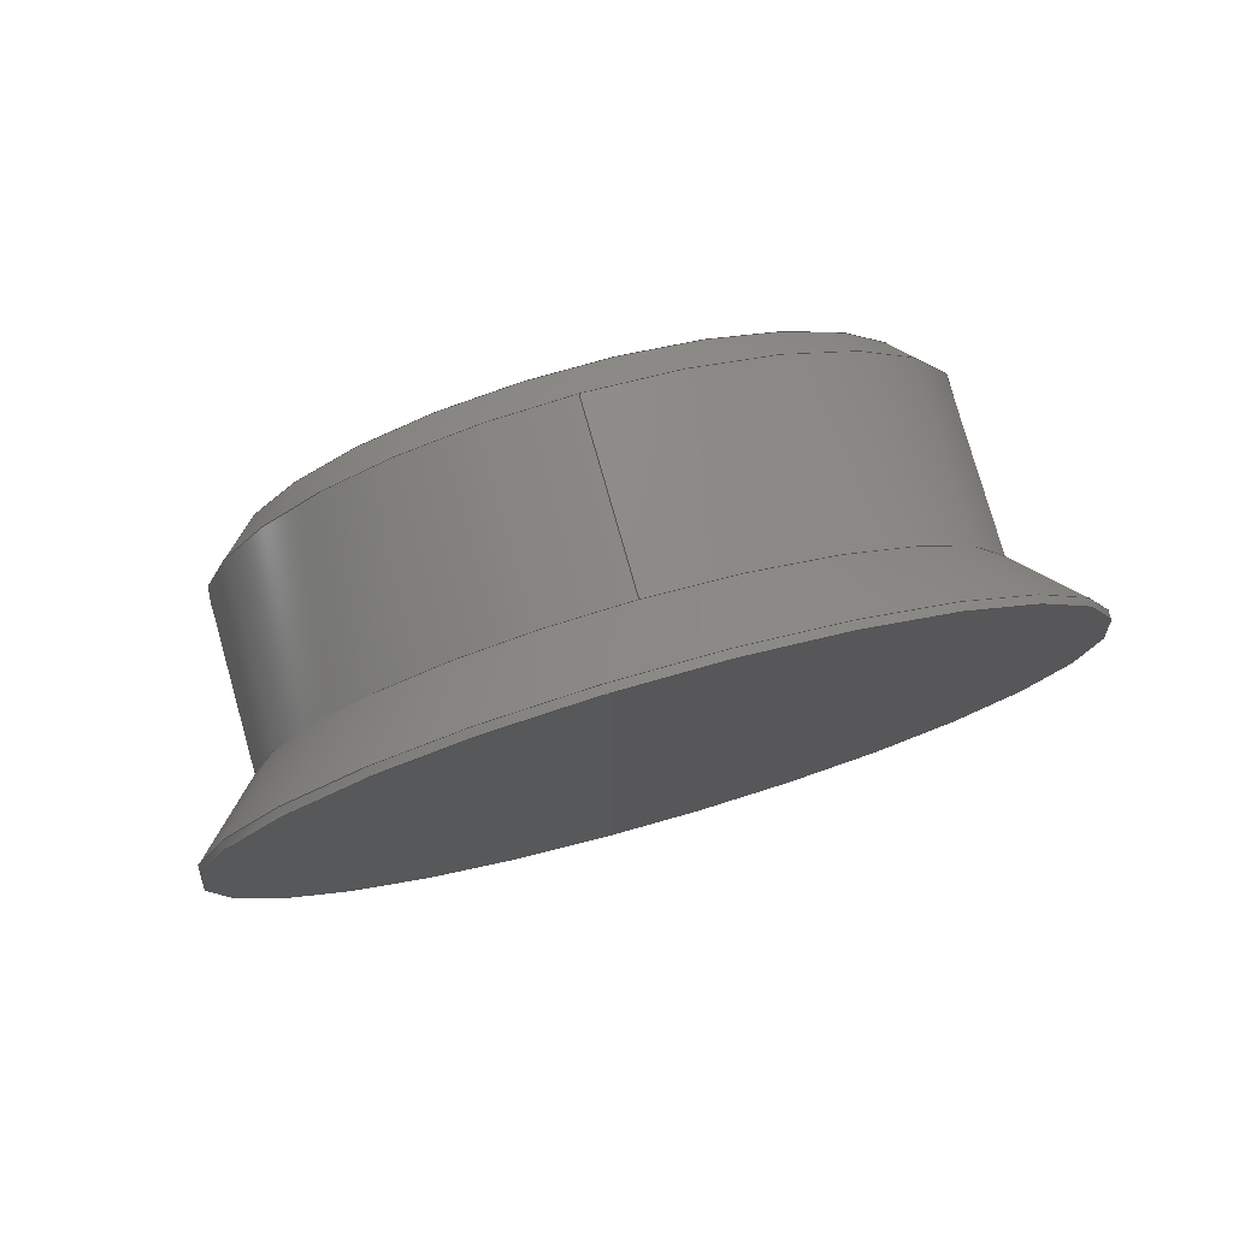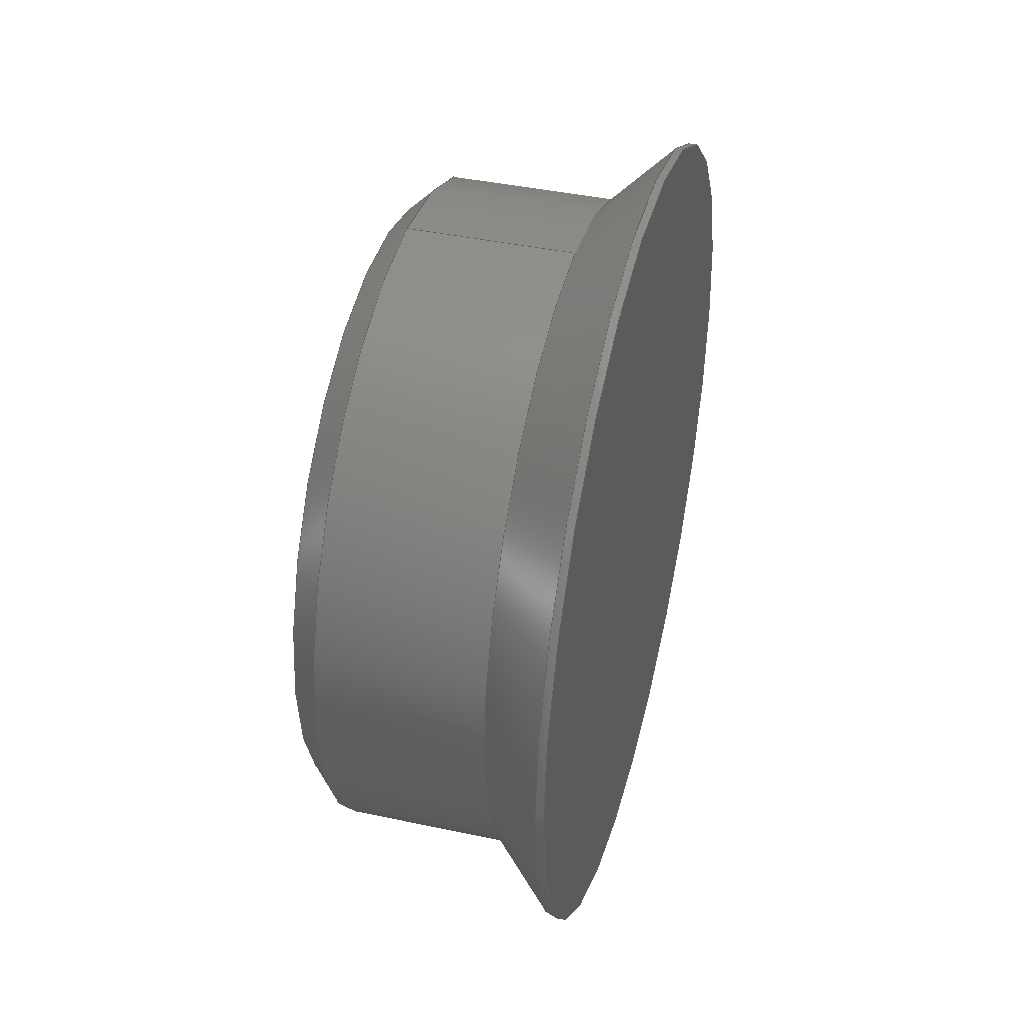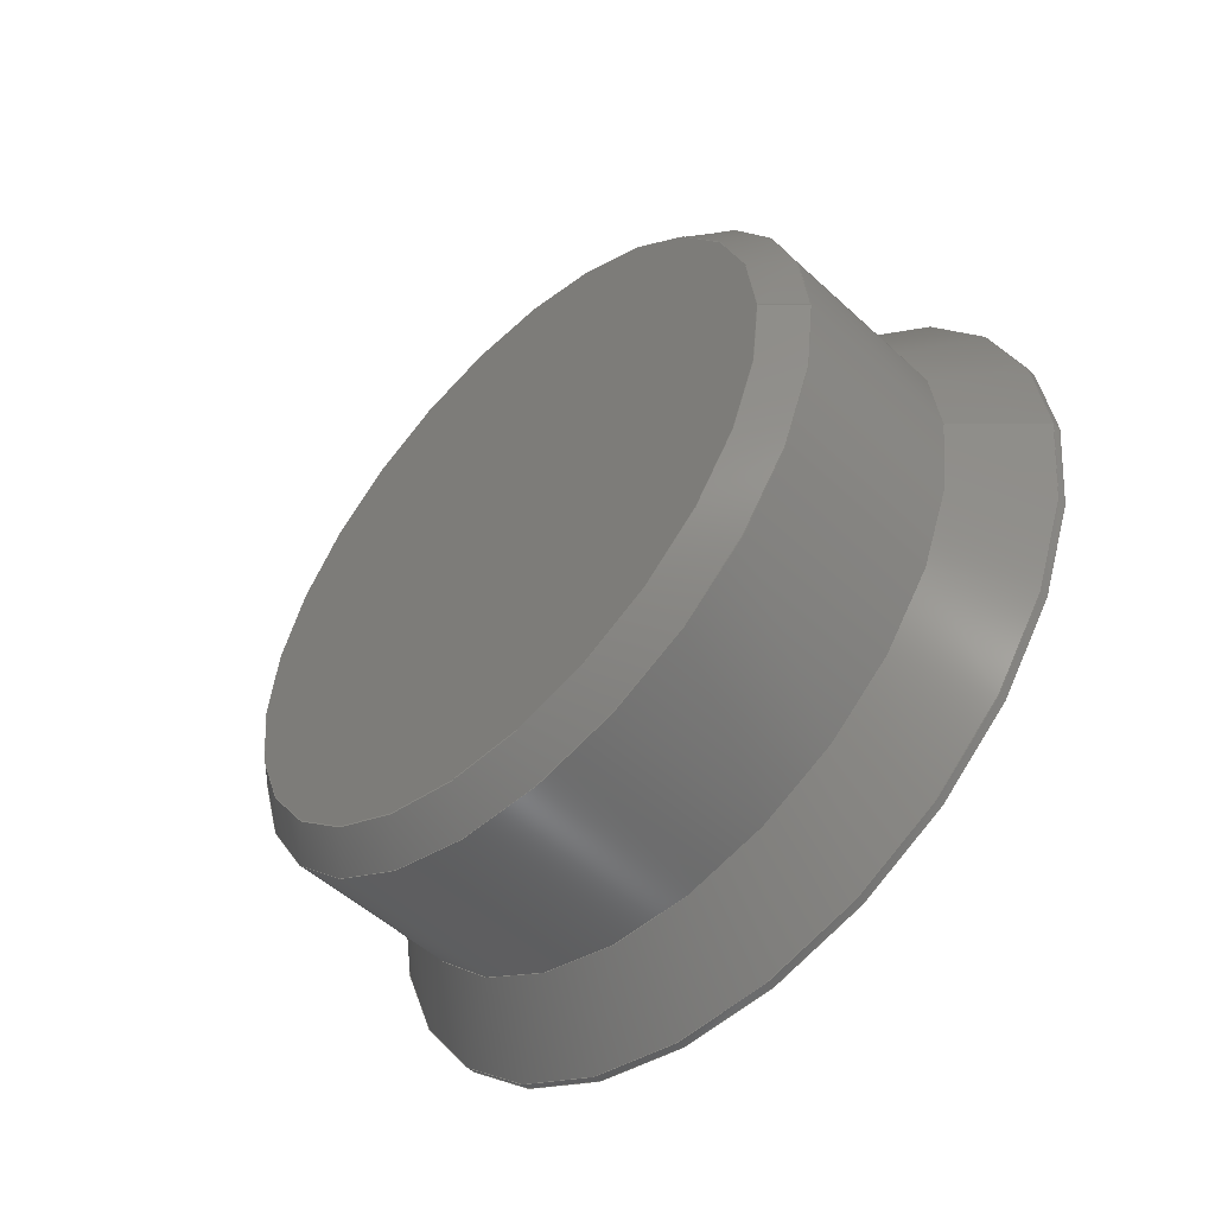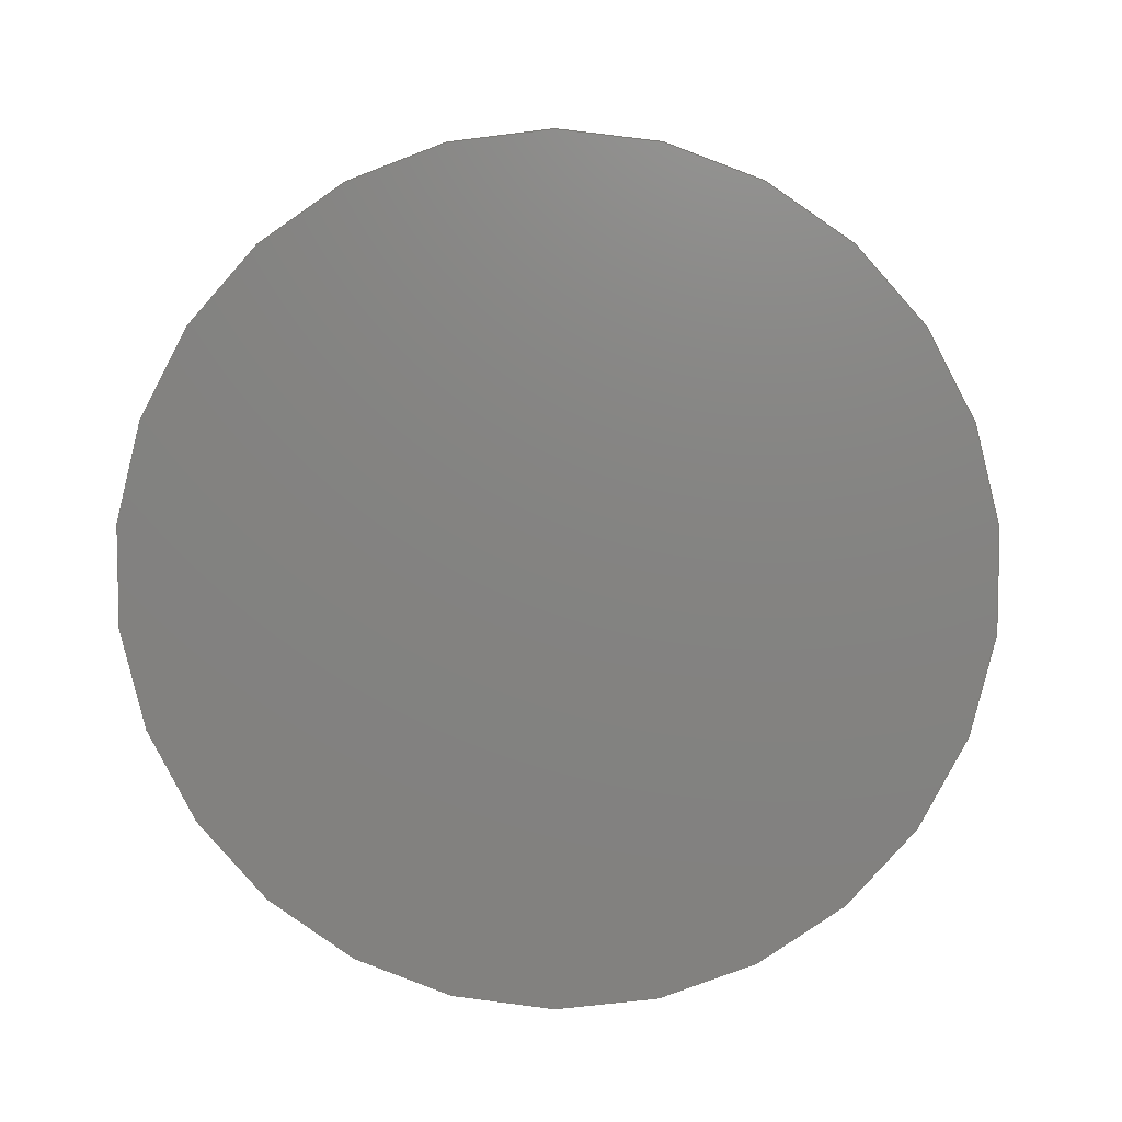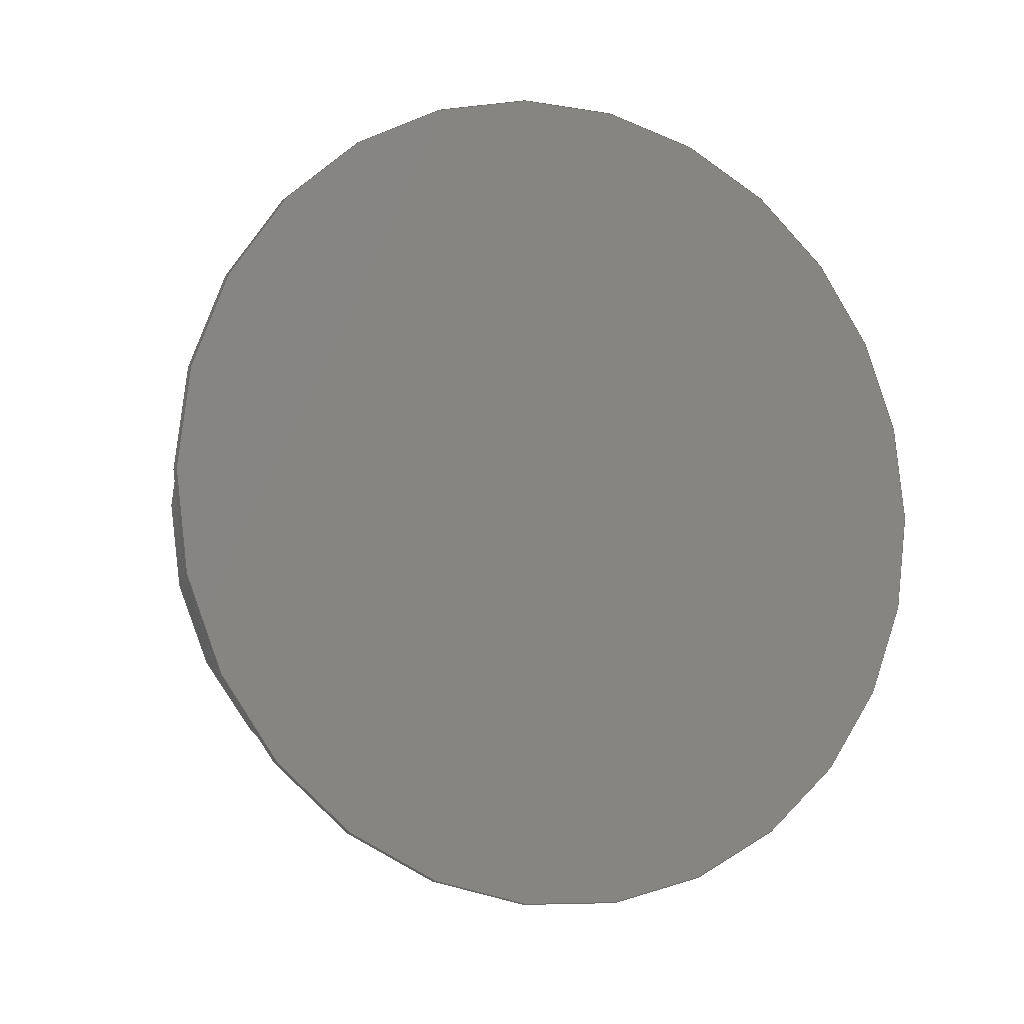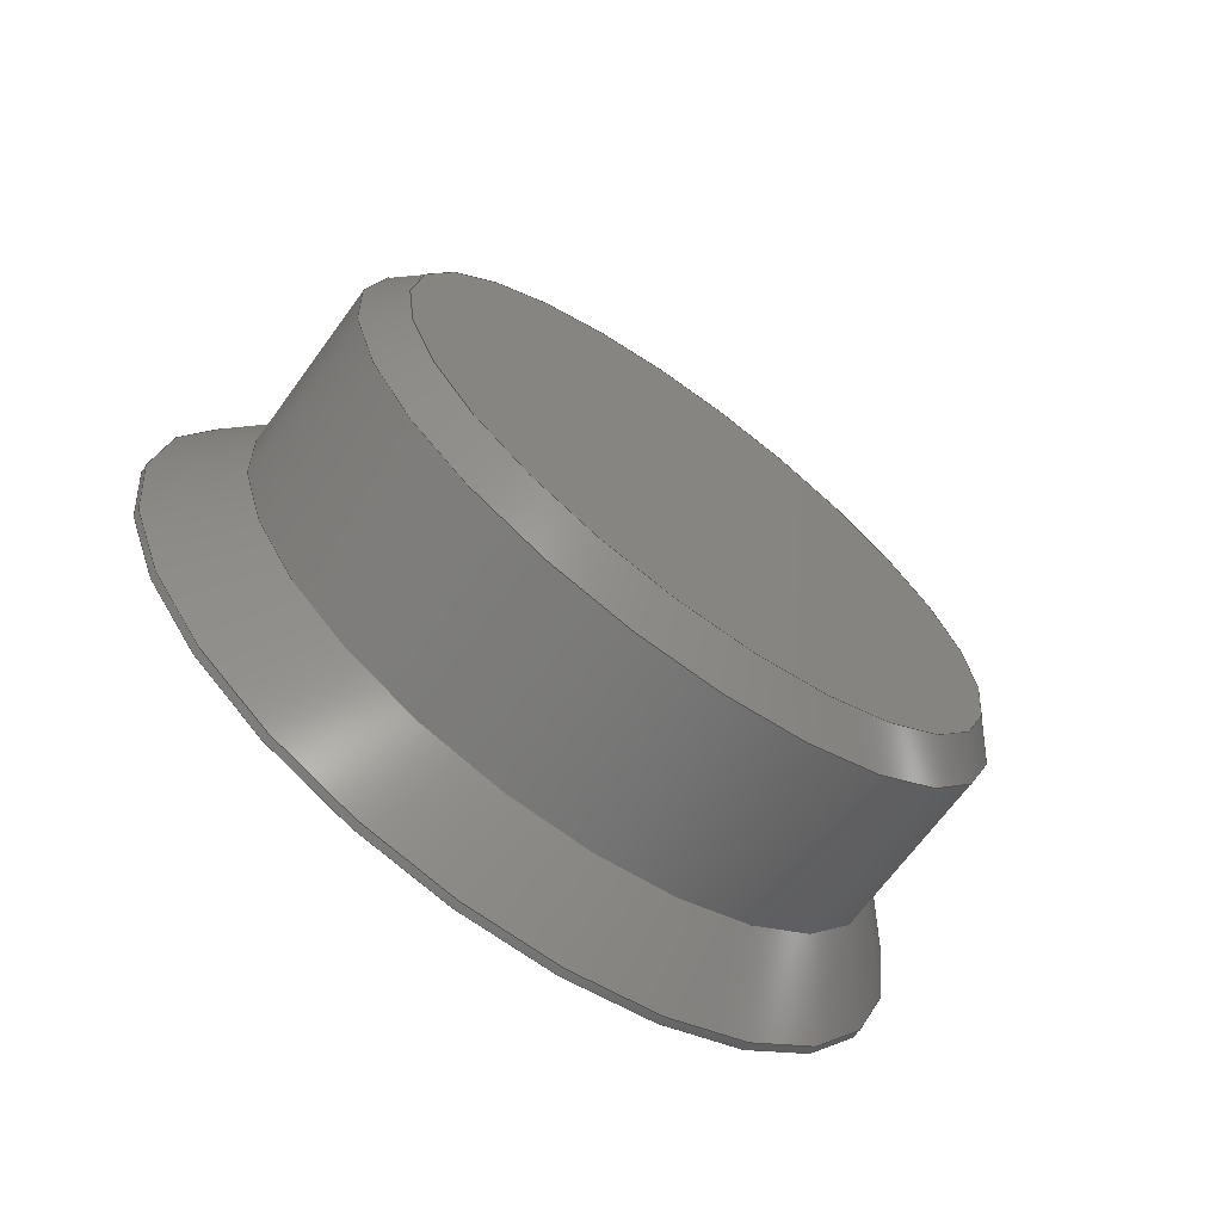
<metadata>
{"format":"step","ext":"step","renderer":"f3d","projection":"perspective","resolution":1024,"background":"white","views":[{"elev":78.0,"azim":74.2,"up":"+Y"},{"elev":41.3,"azim":14.6,"up":"+Y"},{"elev":-51.8,"azim":-44.9,"up":"+Y"},{"elev":7.0,"azim":92.5,"up":"+Z"},{"elev":-7.9,"azim":64.8,"up":"+Y"},{"elev":-68.3,"azim":-126.2,"up":"+Y"}]}
</metadata>
<code>
ISO-10303-21;
DATA;
#1=MECHANICAL_DESIGN_GEOMETRIC_PRESENTATION_REPRESENTATION('',(#4),#172);
#2=SHAPE_REPRESENTATION_RELATIONSHIP('SRR','None',#179,#3);
#3=ADVANCED_BREP_SHAPE_REPRESENTATION('',(#5),#171);
#4=STYLED_ITEM('',(#189),#5);
#5=MANIFOLD_SOLID_BREP('K\X\F6rper1',#85);
#6=CONICAL_SURFACE('',#103,4.825,0.7854);
#7=CONICAL_SURFACE('',#109,4.2,0.7854);
#8=LINE('',#150,#12);
#9=LINE('',#154,#13);
#10=LINE('',#162,#14);
#11=LINE('',#166,#15);
#12=VECTOR('',#120,5.25);
#13=VECTOR('',#125,4.825);
#14=VECTOR('',#134,4.4);
#15=VECTOR('',#139,4.2);
#16=CYLINDRICAL_SURFACE('',#101,5.25);
#17=CYLINDRICAL_SURFACE('',#106,4.4);
#18=FACE_OUTER_BOUND('',#24,.T.);
#19=FACE_OUTER_BOUND('',#25,.T.);
#20=FACE_OUTER_BOUND('',#26,.T.);
#21=FACE_OUTER_BOUND('',#27,.T.);
#22=FACE_OUTER_BOUND('',#28,.T.);
#23=FACE_OUTER_BOUND('',#29,.T.);
#24=EDGE_LOOP('',(#55));
#25=EDGE_LOOP('',(#56,#57,#58,#59));
#26=EDGE_LOOP('',(#60,#61,#62,#63,#64));
#27=EDGE_LOOP('',(#65,#66,#67,#68,#69,#70));
#28=EDGE_LOOP('',(#71,#72,#73,#74,#75));
#29=EDGE_LOOP('',(#76));
#30=CIRCLE('',#100,5.25);
#31=CIRCLE('',#102,5.25);
#32=CIRCLE('',#104,4.4);
#33=CIRCLE('',#105,4.4);
#34=CIRCLE('',#107,4.4);
#35=CIRCLE('',#108,4.4);
#36=CIRCLE('',#110,4);
#37=VERTEX_POINT('',#146);
#38=VERTEX_POINT('',#149);
#39=VERTEX_POINT('',#153);
#40=VERTEX_POINT('',#155);
#41=VERTEX_POINT('',#159);
#42=VERTEX_POINT('',#160);
#43=VERTEX_POINT('',#165);
#44=EDGE_CURVE('',#37,#37,#30,.T.);
#45=EDGE_CURVE('',#37,#38,#8,.T.);
#46=EDGE_CURVE('',#38,#38,#31,.T.);
#47=EDGE_CURVE('',#38,#39,#9,.T.);
#48=EDGE_CURVE('',#40,#39,#32,.T.);
#49=EDGE_CURVE('',#39,#40,#33,.T.);
#50=EDGE_CURVE('',#41,#42,#34,.T.);
#51=EDGE_CURVE('',#41,#40,#10,.T.);
#52=EDGE_CURVE('',#42,#41,#35,.T.);
#53=EDGE_CURVE('',#42,#43,#11,.T.);
#54=EDGE_CURVE('',#43,#43,#36,.T.);
#55=ORIENTED_EDGE('',*,*,#44,.T.);
#56=ORIENTED_EDGE('',*,*,#44,.F.);
#57=ORIENTED_EDGE('',*,*,#45,.T.);
#58=ORIENTED_EDGE('',*,*,#46,.F.);
#59=ORIENTED_EDGE('',*,*,#45,.F.);
#60=ORIENTED_EDGE('',*,*,#46,.T.);
#61=ORIENTED_EDGE('',*,*,#47,.T.);
#62=ORIENTED_EDGE('',*,*,#48,.F.);
#63=ORIENTED_EDGE('',*,*,#49,.F.);
#64=ORIENTED_EDGE('',*,*,#47,.F.);
#65=ORIENTED_EDGE('',*,*,#50,.F.);
#66=ORIENTED_EDGE('',*,*,#51,.T.);
#67=ORIENTED_EDGE('',*,*,#48,.T.);
#68=ORIENTED_EDGE('',*,*,#49,.T.);
#69=ORIENTED_EDGE('',*,*,#51,.F.);
#70=ORIENTED_EDGE('',*,*,#52,.F.);
#71=ORIENTED_EDGE('',*,*,#50,.T.);
#72=ORIENTED_EDGE('',*,*,#53,.T.);
#73=ORIENTED_EDGE('',*,*,#54,.F.);
#74=ORIENTED_EDGE('',*,*,#53,.F.);
#75=ORIENTED_EDGE('',*,*,#52,.T.);
#76=ORIENTED_EDGE('',*,*,#54,.T.);
#77=PLANE('',#99);
#78=PLANE('',#111);
#79=ADVANCED_FACE('',(#18),#77,.T.);
#80=ADVANCED_FACE('',(#19),#16,.T.);
#81=ADVANCED_FACE('',(#20),#6,.T.);
#82=ADVANCED_FACE('',(#21),#17,.T.);
#83=ADVANCED_FACE('',(#22),#7,.T.);
#84=ADVANCED_FACE('',(#23),#78,.T.);
#85=CLOSED_SHELL('',(#79,#80,#81,#82,#83,#84));
#86=DERIVED_UNIT_ELEMENT(#88,1);
#87=DERIVED_UNIT_ELEMENT(#174,-3);
#88=(
MASS_UNIT()
NAMED_UNIT(*)
SI_UNIT(.KILO.,.GRAM.)
);
#89=DERIVED_UNIT((#86,#87));
#90=MEASURE_REPRESENTATION_ITEM('density measure',
POSITIVE_RATIO_MEASURE(7850),#89);
#91=PROPERTY_DEFINITION_REPRESENTATION(#96,#93);
#92=PROPERTY_DEFINITION_REPRESENTATION(#97,#94);
#93=REPRESENTATION('material name',(#95),#171);
#94=REPRESENTATION('density',(#90),#171);
#95=DESCRIPTIVE_REPRESENTATION_ITEM('Stahl','Stahl');
#96=PROPERTY_DEFINITION('material property','material name',#181);
#97=PROPERTY_DEFINITION('material property','density of part',#181);
#98=AXIS2_PLACEMENT_3D('placement',#144,#112,#113);
#99=AXIS2_PLACEMENT_3D('',#145,#114,#115);
#100=AXIS2_PLACEMENT_3D('',#147,#116,#117);
#101=AXIS2_PLACEMENT_3D('',#148,#118,#119);
#102=AXIS2_PLACEMENT_3D('',#151,#121,#122);
#103=AXIS2_PLACEMENT_3D('',#152,#123,#124);
#104=AXIS2_PLACEMENT_3D('',#156,#126,#127);
#105=AXIS2_PLACEMENT_3D('',#157,#128,#129);
#106=AXIS2_PLACEMENT_3D('',#158,#130,#131);
#107=AXIS2_PLACEMENT_3D('',#161,#132,#133);
#108=AXIS2_PLACEMENT_3D('',#163,#135,#136);
#109=AXIS2_PLACEMENT_3D('',#164,#137,#138);
#110=AXIS2_PLACEMENT_3D('',#167,#140,#141);
#111=AXIS2_PLACEMENT_3D('',#168,#142,#143);
#112=DIRECTION('axis',(0,0,1));
#113=DIRECTION('refdir',(1,0,0));
#114=DIRECTION('center_axis',(1,0,0));
#115=DIRECTION('ref_axis',(0,0,-1));
#116=DIRECTION('center_axis',(1,0,0));
#117=DIRECTION('ref_axis',(0,0,-1));
#118=DIRECTION('center_axis',(1,0,0));
#119=DIRECTION('ref_axis',(0,0,-1));
#120=DIRECTION('',(-1,0,0));
#121=DIRECTION('center_axis',(-1,0,0));
#122=DIRECTION('ref_axis',(0,0,1));
#123=DIRECTION('center_axis',(1,0,0));
#124=DIRECTION('ref_axis',(0,0,-1));
#125=DIRECTION('',(-0.7071,8.66e-17,-0.7071));
#126=DIRECTION('center_axis',(-1,0,0));
#127=DIRECTION('ref_axis',(0,-1,0));
#128=DIRECTION('center_axis',(-1,0,0));
#129=DIRECTION('ref_axis',(0,-1,0));
#130=DIRECTION('center_axis',(-1,0,0));
#131=DIRECTION('ref_axis',(0,-1,0));
#132=DIRECTION('center_axis',(-1,0,0));
#133=DIRECTION('ref_axis',(0,1,0));
#134=DIRECTION('',(1,0,0));
#135=DIRECTION('center_axis',(-1,0,0));
#136=DIRECTION('ref_axis',(0,1,0));
#137=DIRECTION('center_axis',(1,0,0));
#138=DIRECTION('ref_axis',(0,0,-1));
#139=DIRECTION('',(-0.7071,8.66e-17,-0.7071));
#140=DIRECTION('center_axis',(-1,0,0));
#141=DIRECTION('ref_axis',(0,1,0));
#142=DIRECTION('center_axis',(-1,0,0));
#143=DIRECTION('ref_axis',(0,-1,0));
#144=CARTESIAN_POINT('',(0,0,0));
#145=CARTESIAN_POINT('Origin',(1.5,0,0));
#146=CARTESIAN_POINT('',(1.5,-6.429e-16,5.25));
#147=CARTESIAN_POINT('Origin',(1.5,0,0));
#148=CARTESIAN_POINT('Origin',(0,0,0));
#149=CARTESIAN_POINT('',(1.4,-6.429e-16,5.25));
#150=CARTESIAN_POINT('',(0,-6.429e-16,5.25));
#151=CARTESIAN_POINT('Origin',(1.4,0,0));
#152=CARTESIAN_POINT('Origin',(0.975,0,0));
#153=CARTESIAN_POINT('',(0.55,-5.388e-16,4.4));
#154=CARTESIAN_POINT('',(0.975,-5.909e-16,4.825));
#155=CARTESIAN_POINT('',(0.55,4.4,-5.388e-16));
#156=CARTESIAN_POINT('Origin',(0.55,0,0));
#157=CARTESIAN_POINT('Origin',(0.55,0,0));
#158=CARTESIAN_POINT('Origin',(0.7,0,0));
#159=CARTESIAN_POINT('',(-1.6,4.4,-5.388e-16));
#160=CARTESIAN_POINT('',(-1.6,-5.388e-16,4.4));
#161=CARTESIAN_POINT('Origin',(-1.6,0,0));
#162=CARTESIAN_POINT('',(0.7,4.4,-5.388e-16));
#163=CARTESIAN_POINT('Origin',(-1.6,0,0));
#164=CARTESIAN_POINT('Origin',(-1.8,0,0));
#165=CARTESIAN_POINT('',(-2,-4.899e-16,4));
#166=CARTESIAN_POINT('',(-1.8,-5.144e-16,4.2));
#167=CARTESIAN_POINT('Origin',(-2,0,0));
#168=CARTESIAN_POINT('Origin',(-2,0,0));
#169=UNCERTAINTY_MEASURE_WITH_UNIT(LENGTH_MEASURE(0.01),#173,
'DISTANCE_ACCURACY_VALUE',
'Maximum model space distance between geometric entities at asserted c
onnectivities');
#170=UNCERTAINTY_MEASURE_WITH_UNIT(LENGTH_MEASURE(0.01),#173,
'DISTANCE_ACCURACY_VALUE',
'Maximum model space distance between geometric entities at asserted c
onnectivities');
#171=(
GEOMETRIC_REPRESENTATION_CONTEXT(3)
GLOBAL_UNCERTAINTY_ASSIGNED_CONTEXT((#169))
GLOBAL_UNIT_ASSIGNED_CONTEXT((#173,#175,#176))
REPRESENTATION_CONTEXT('','3D')
);
#172=(
GEOMETRIC_REPRESENTATION_CONTEXT(3)
GLOBAL_UNCERTAINTY_ASSIGNED_CONTEXT((#170))
GLOBAL_UNIT_ASSIGNED_CONTEXT((#173,#175,#176))
REPRESENTATION_CONTEXT('','3D')
);
#173=(
LENGTH_UNIT()
NAMED_UNIT(*)
SI_UNIT(.MILLI.,.METRE.)
);
#174=(
LENGTH_UNIT()
NAMED_UNIT(*)
SI_UNIT($,.METRE.)
);
#175=(
NAMED_UNIT(*)
PLANE_ANGLE_UNIT()
SI_UNIT($,.RADIAN.)
);
#176=(
NAMED_UNIT(*)
SI_UNIT($,.STERADIAN.)
SOLID_ANGLE_UNIT()
);
#177=SHAPE_DEFINITION_REPRESENTATION(#178,#179);
#178=PRODUCT_DEFINITION_SHAPE('',$,#181);
#179=SHAPE_REPRESENTATION('',(#98),#171);
#180=PRODUCT_DEFINITION_CONTEXT('part definition',#185,'design');
#181=PRODUCT_DEFINITION('COVER_ROUND_V01_PR','COVER_ROUND_V01_PR',#182,
#180);
#182=PRODUCT_DEFINITION_FORMATION('',$,#187);
#183=PRODUCT_RELATED_PRODUCT_CATEGORY('COVER_ROUND_V01_PR',
'COVER_ROUND_V01_PR',(#187));
#184=APPLICATION_PROTOCOL_DEFINITION('international standard',
'automotive_design',2009,#185);
#185=APPLICATION_CONTEXT(
'Core Data for Automotive Mechanical Design Process');
#186=PRODUCT_CONTEXT('part definition',#185,'mechanical');
#187=PRODUCT('COVER_ROUND_V01_PR','COVER_ROUND_V01_PR',$,(#186));
#188=PRESENTATION_STYLE_ASSIGNMENT((#190));
#189=PRESENTATION_STYLE_ASSIGNMENT((#191));
#190=SURFACE_STYLE_USAGE(.BOTH.,#192);
#191=SURFACE_STYLE_USAGE(.BOTH.,#193);
#192=SURFACE_SIDE_STYLE('',(#194));
#193=SURFACE_SIDE_STYLE('',(#195));
#194=SURFACE_STYLE_FILL_AREA(#196);
#195=SURFACE_STYLE_FILL_AREA(#197);
#196=FILL_AREA_STYLE('Stahl - satiniert',(#198));
#197=FILL_AREA_STYLE('Opaque(79,168,51)',(#199));
#198=FILL_AREA_STYLE_COLOUR('Stahl - satiniert',#200);
#199=FILL_AREA_STYLE_COLOUR('Opaque(79,168,51)',#201);
#200=COLOUR_RGB('Stahl - satiniert',0.6275,0.6275,
0.6275);
#201=COLOUR_RGB('Opaque(79,168,51)',0.3098,0.6588,
0.2);
ENDSEC;
END-ISO-10303-21;

</code>
